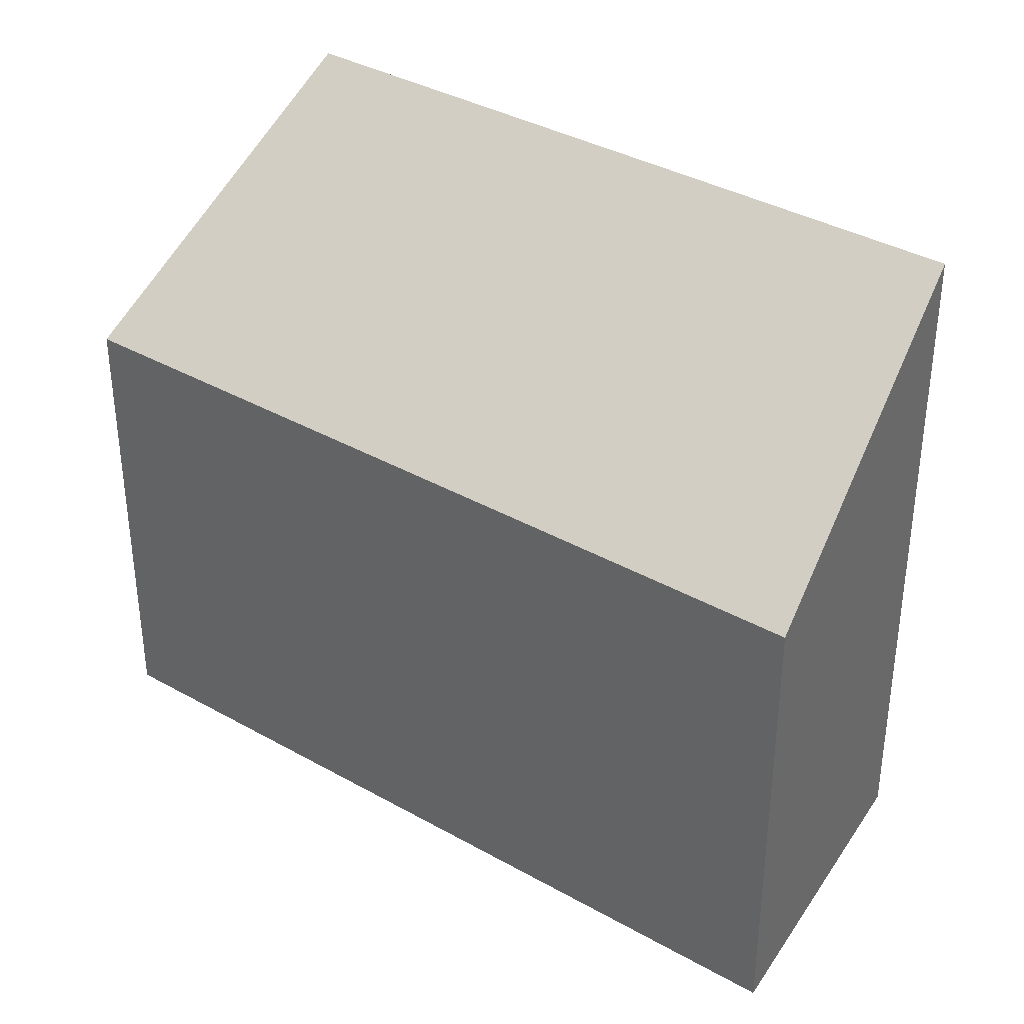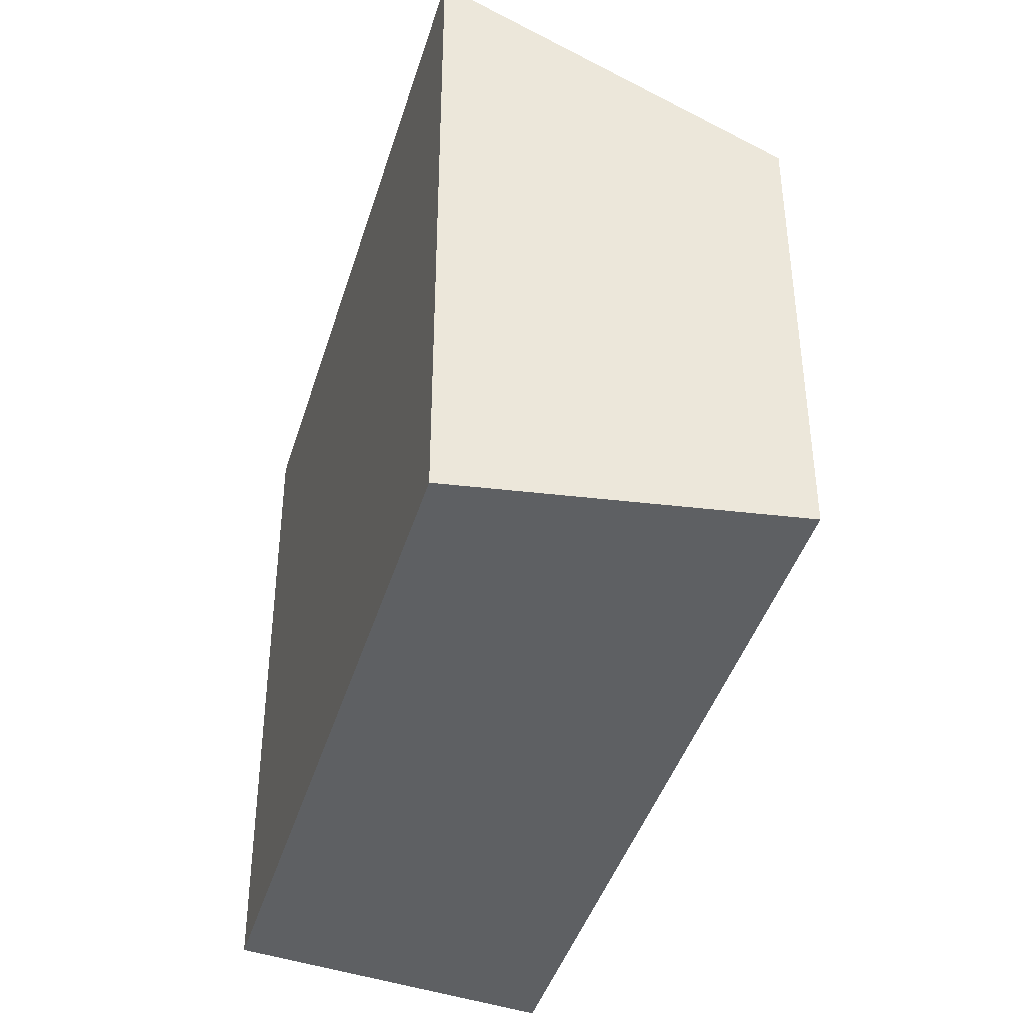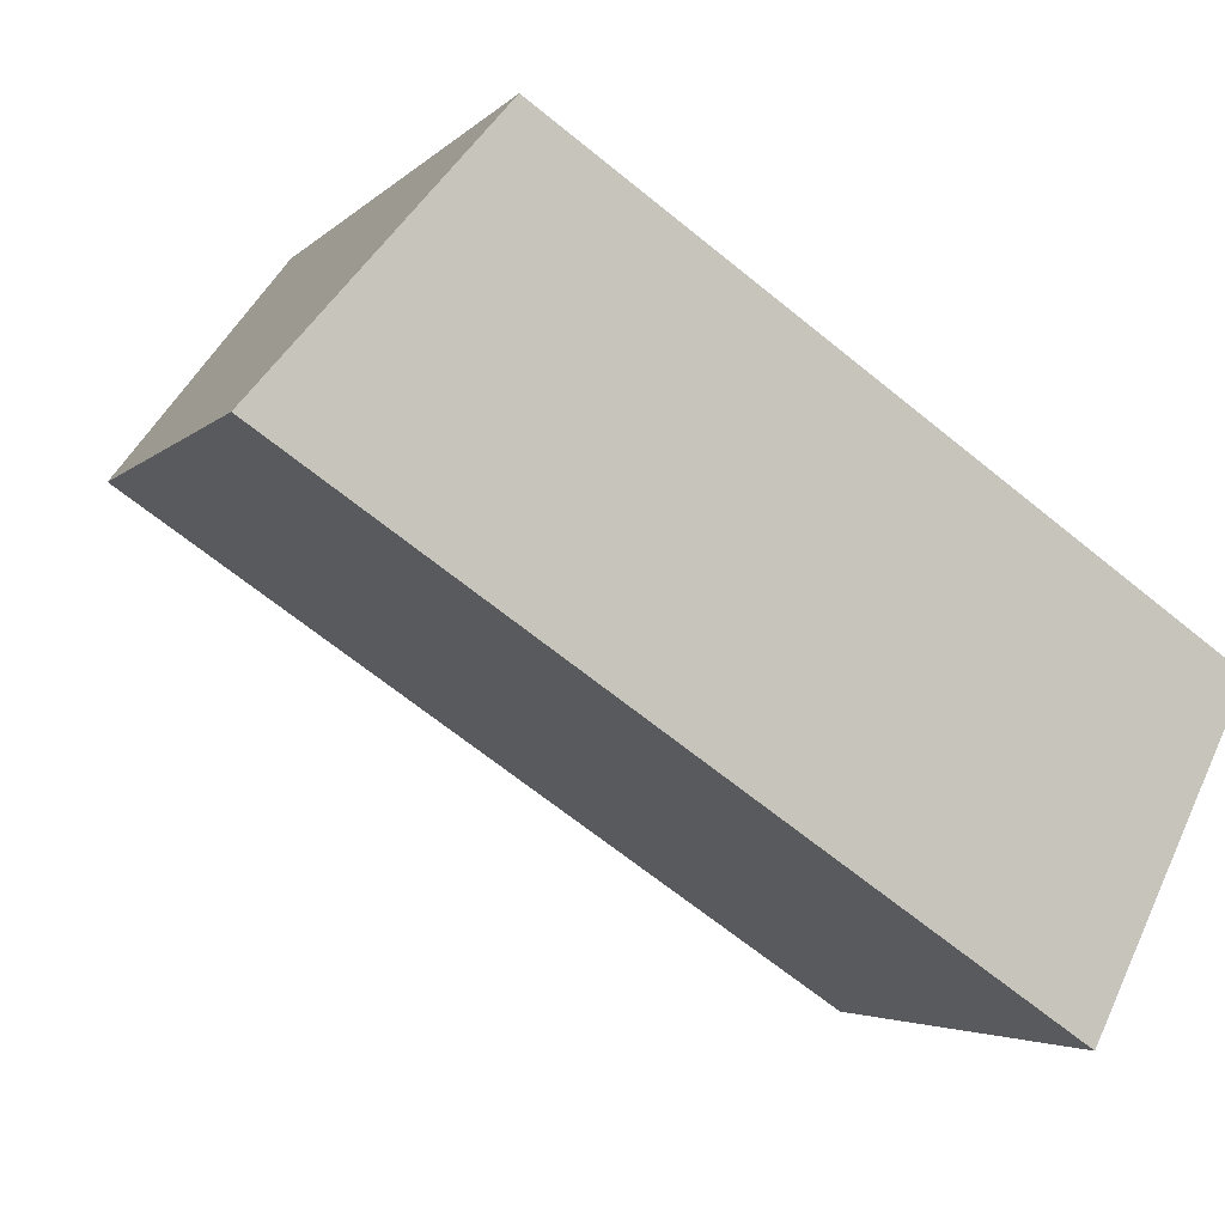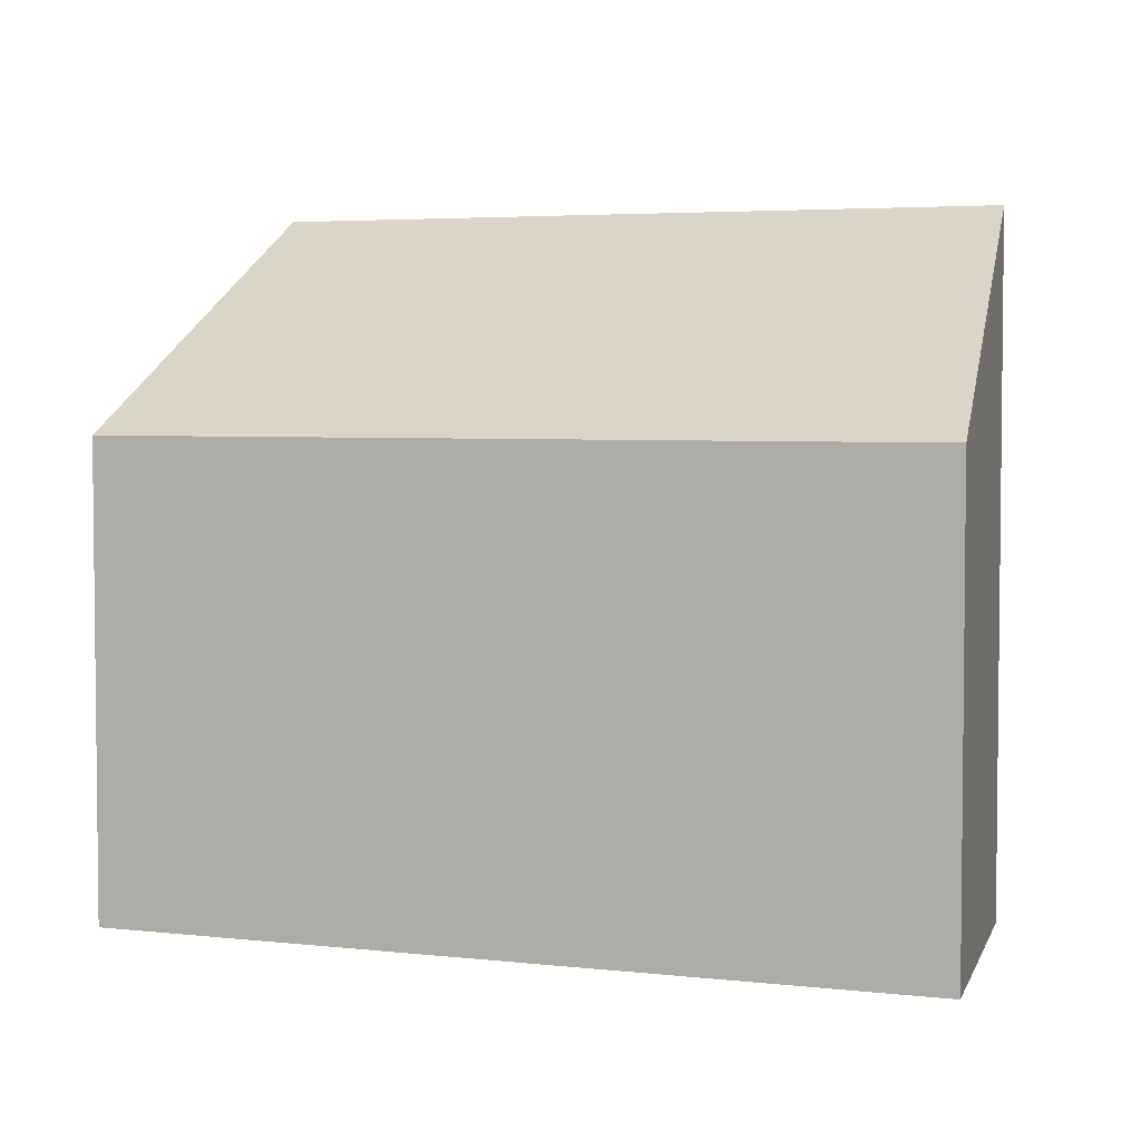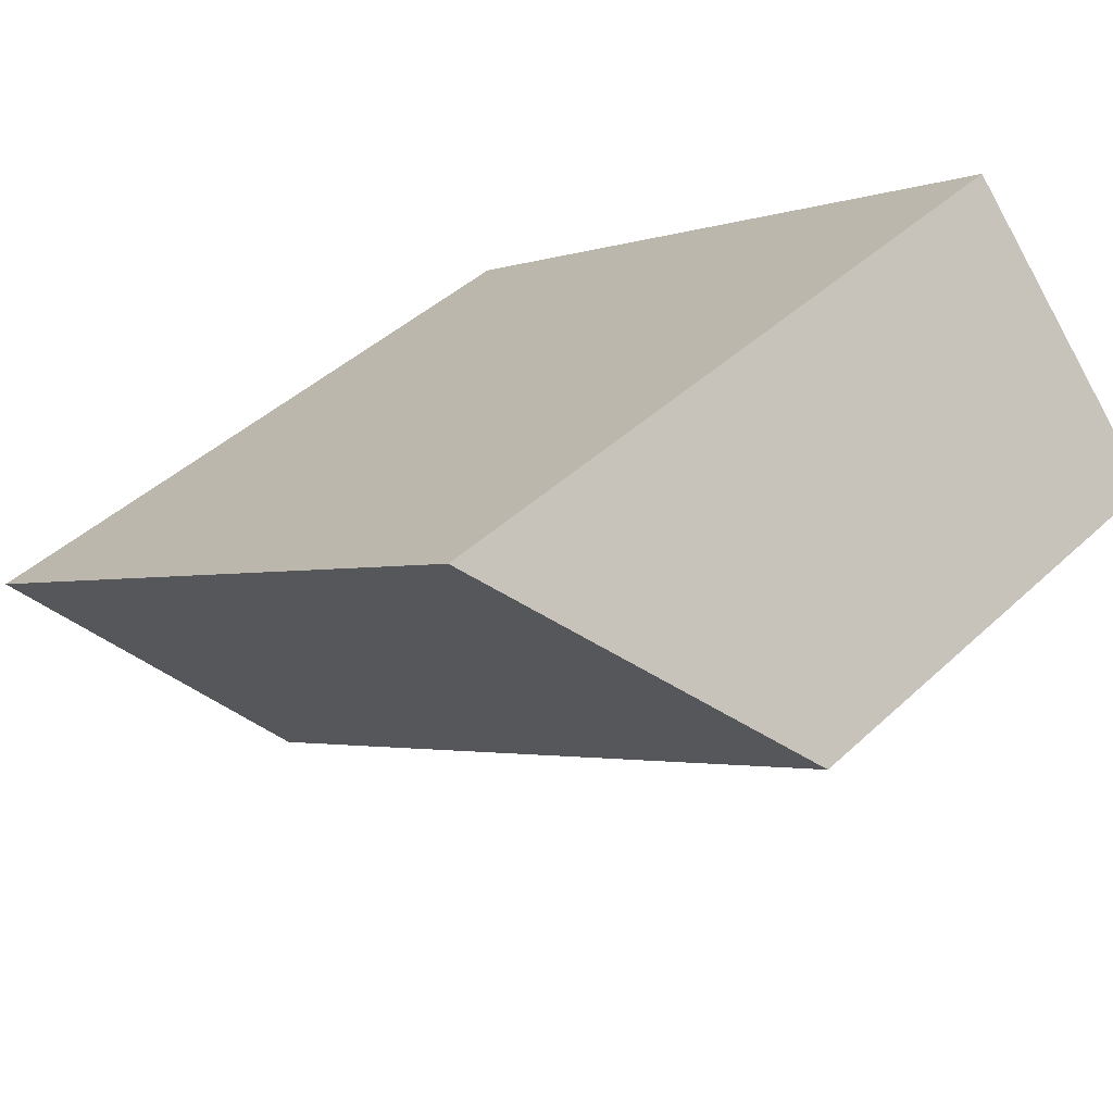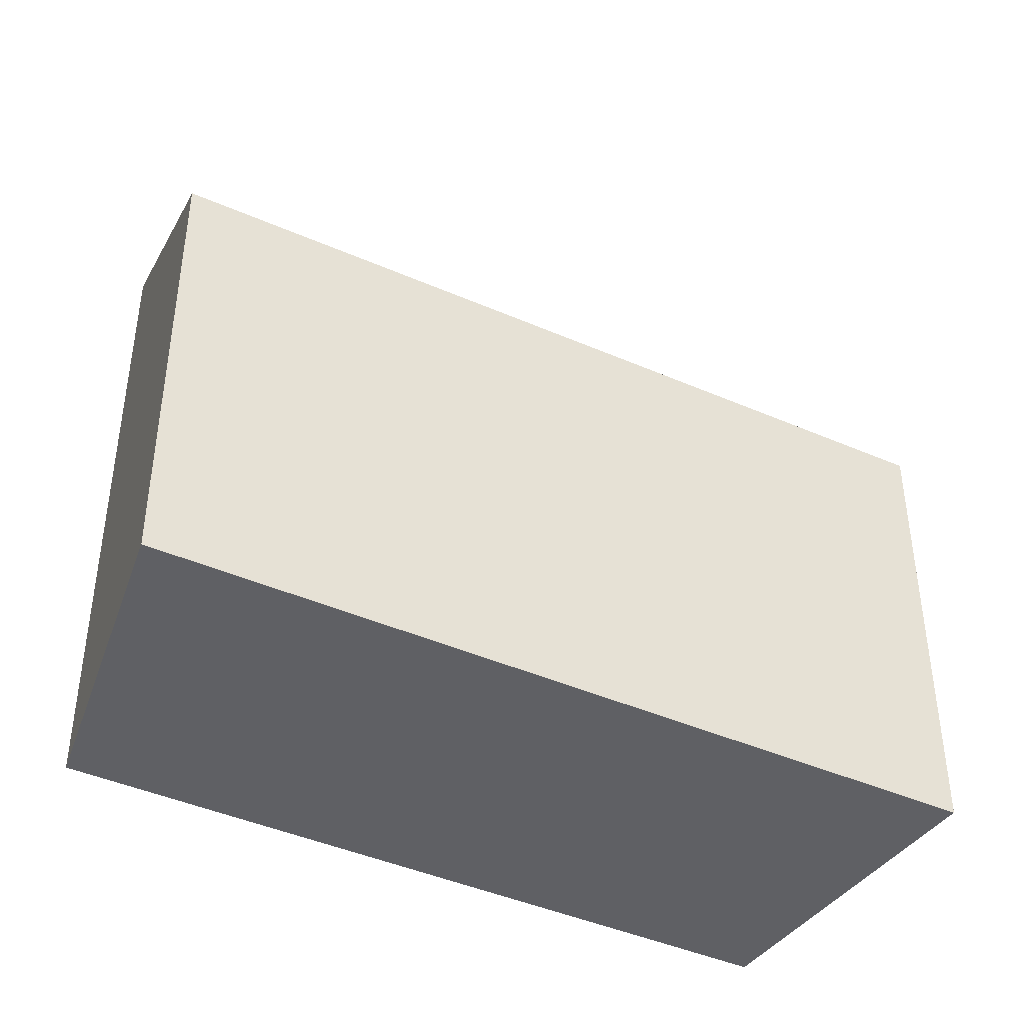
<metadata>
{"format":"obj","ext":"obj","renderer":"f3d","projection":"perspective","resolution":1024,"background":"white","views":[{"elev":37.0,"azim":-109.7,"up":"+Y"},{"elev":-42.1,"azim":107.8,"up":"+Y"},{"elev":-3.9,"azim":-20.5,"up":"+Z"},{"elev":4.1,"azim":-124.9,"up":"+Y"},{"elev":43.2,"azim":-137.7,"up":"+Z"},{"elev":-43.4,"azim":-173.1,"up":"+Y"}]}
</metadata>
<code>
v  0 3.233 1.98e-16
v  5.738 4.724 -1.191
v  4.755 3.233 -3.231
v  1.478 4.726 1.707
v  5.738 7.293e-17 -1.191
v  4.755 1.978e-16 -3.231
v  0 0 0
v  1.478 -1.045e-16 1.707
g defaultobject
f 1 2 3
f 2 1 4
f 5 3 2
f 3 5 6
f 6 1 3
f 1 6 7
f 1 8 4
f 8 1 7
f 8 2 4
f 2 8 5
f 5 7 6
f 7 5 8

</code>
